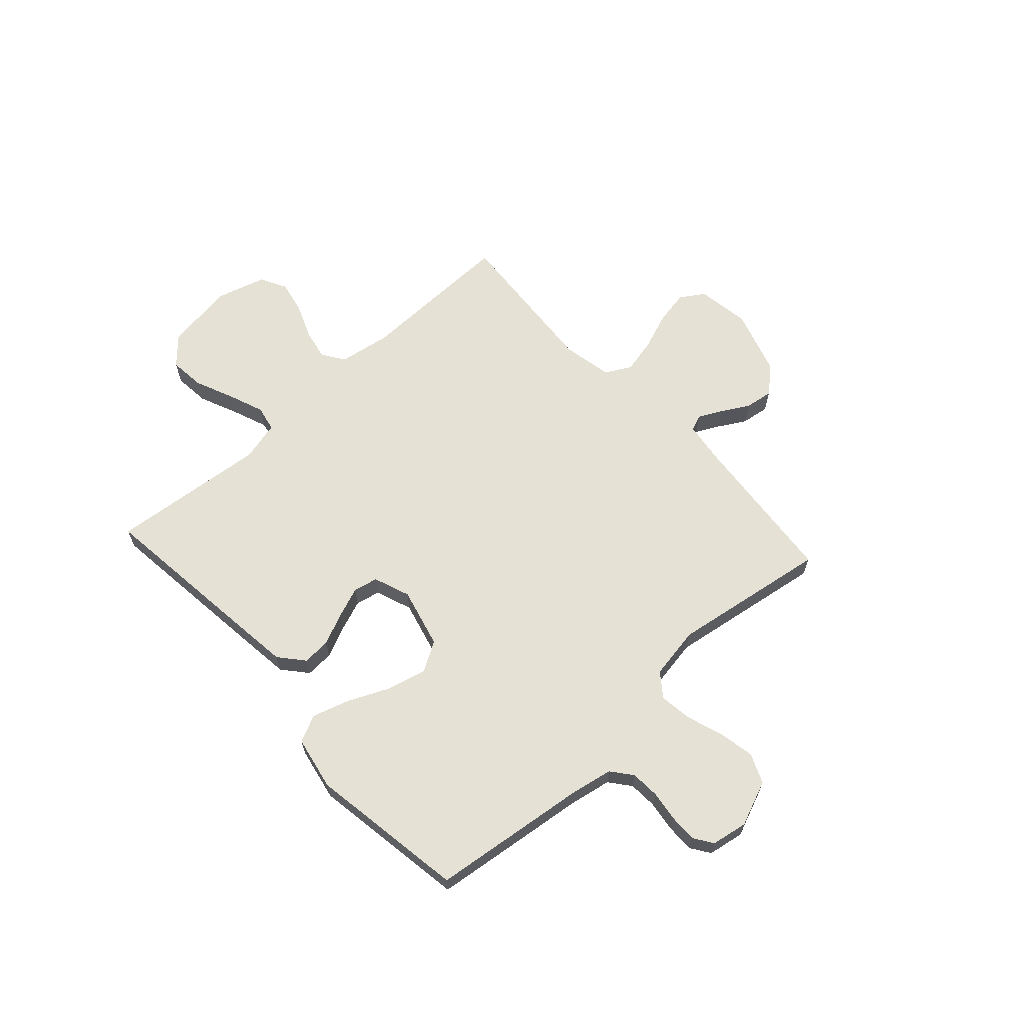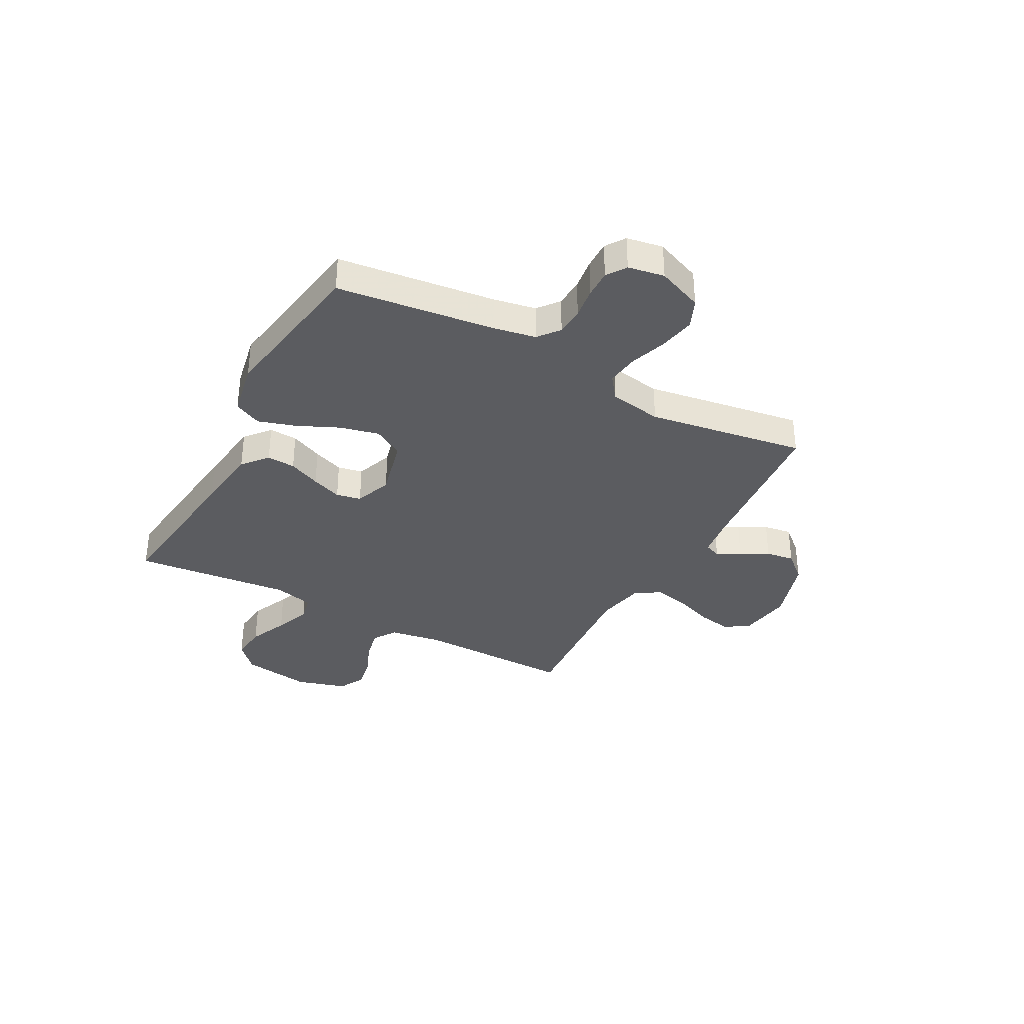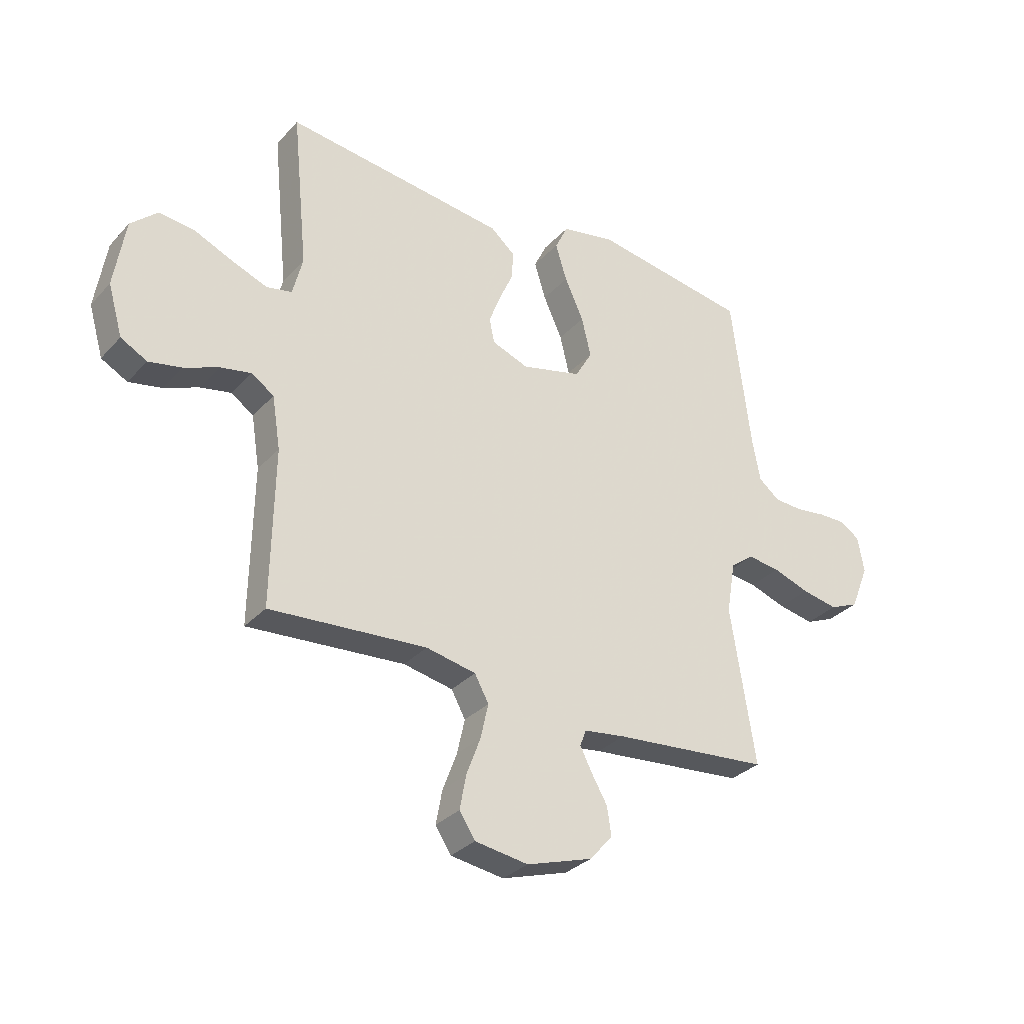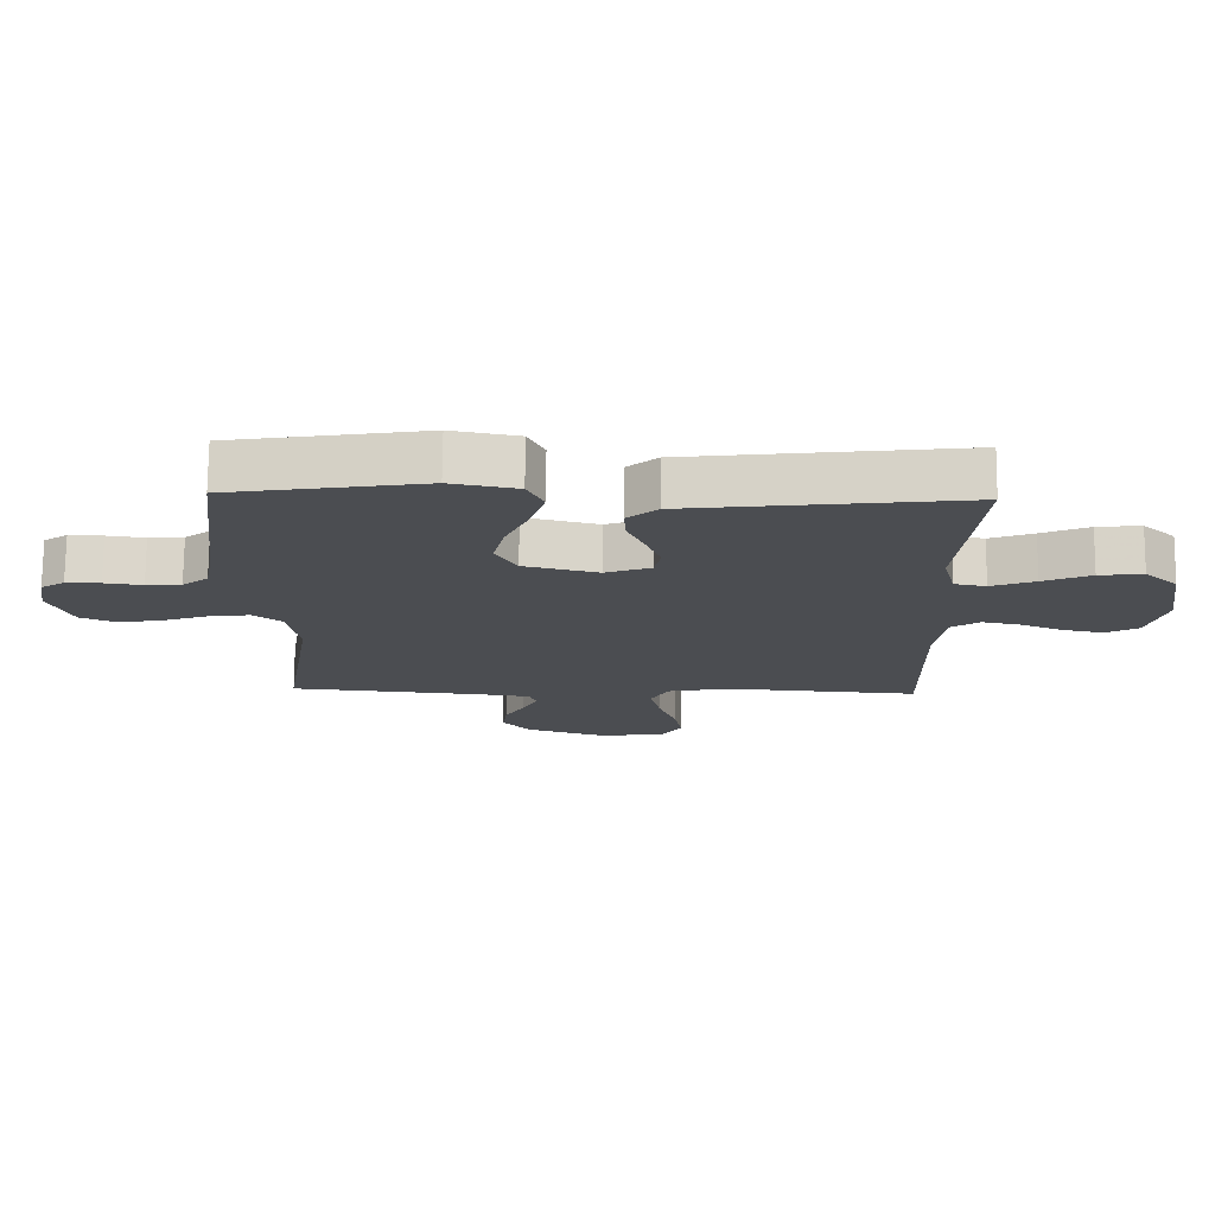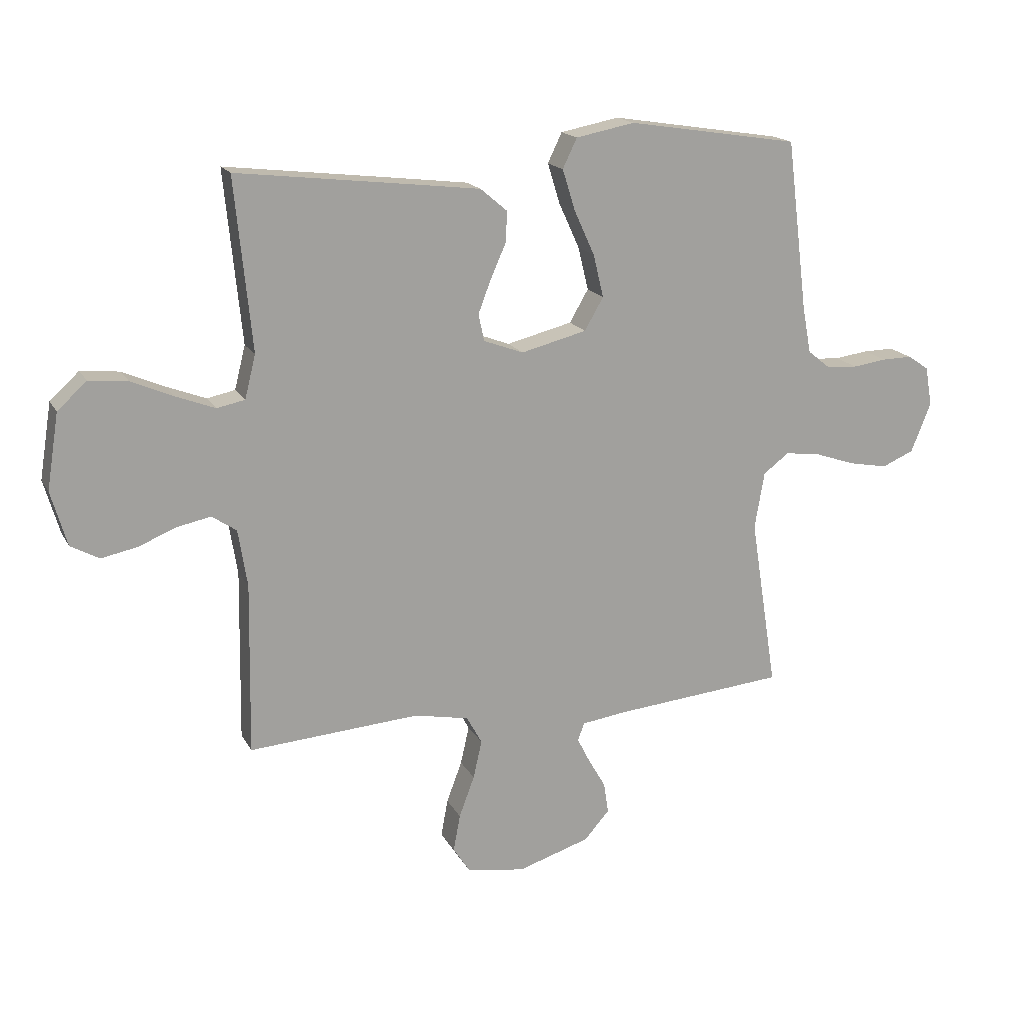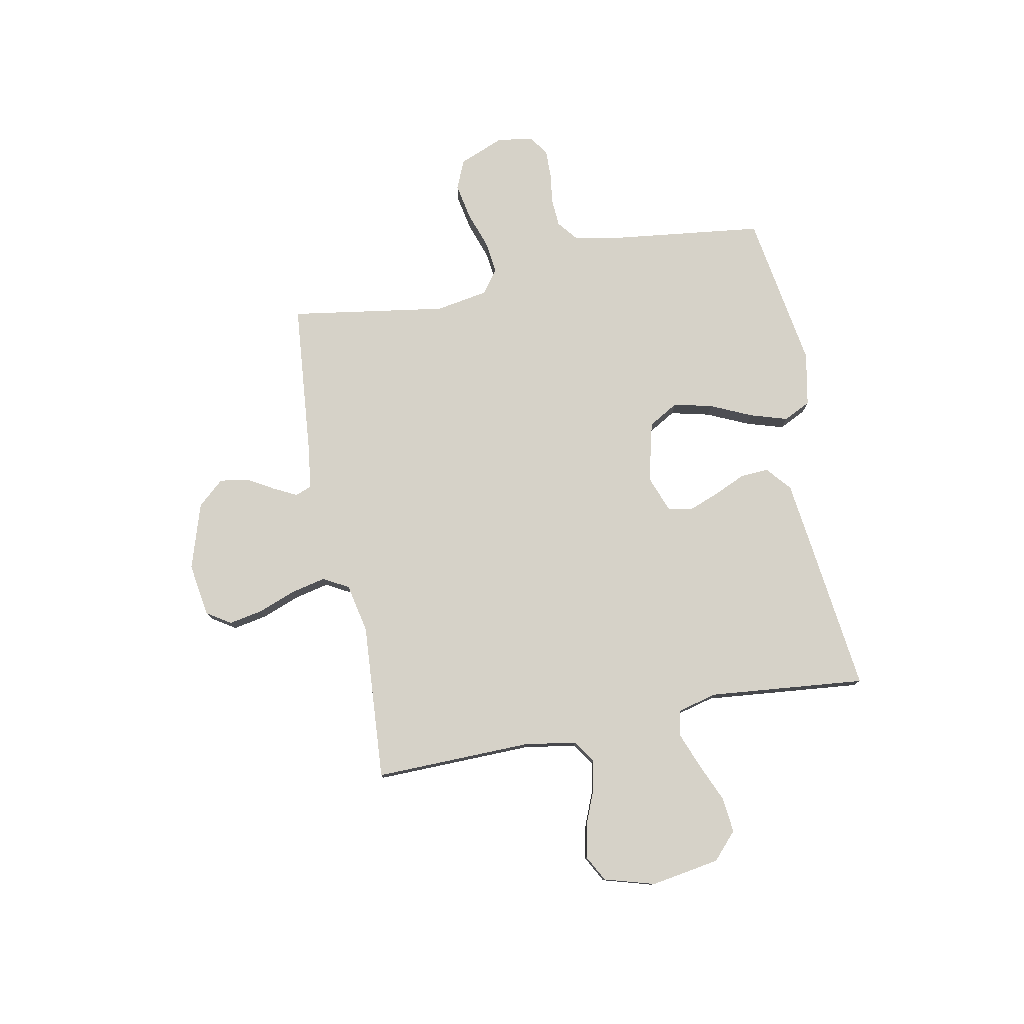
<metadata>
{"format":"obj","ext":"obj","renderer":"f3d","projection":"perspective","resolution":1024,"background":"white","views":[{"elev":64.4,"azim":47.6,"up":"+Y"},{"elev":-35.1,"azim":61.6,"up":"+Y"},{"elev":-31.6,"azim":-34.6,"up":"+Z"},{"elev":74.0,"azim":-179.5,"up":"+Z"},{"elev":17.2,"azim":-20.3,"up":"+Z"},{"elev":78.0,"azim":-101.1,"up":"+Y"}]}
</metadata>
<code>
v -0.5 0.07 -0.5
v -0.495 0.07 -0.2
v -0.511 0.07 -0.1
v -0.554 0.07 -0.071
v -0.613 0.07 -0.083
v -0.679 0.07 -0.11
v -0.742 0.07 -0.123
v -0.792 0.07 -0.096
v -0.82 0.07 0
v -0.799 0.07 0.132
v -0.748 0.07 0.179
v -0.68 0.07 0.172
v -0.606 0.07 0.14
v -0.538 0.07 0.114
v -0.489 0.07 0.124
v -0.47 0.07 0.2
v -0.5 0.07 0.5
v -0.2 0.07 0.465
v -0.075 0.07 0.45
v -0.028 0.07 0.41
v -0.031 0.07 0.356
v -0.058 0.07 0.295
v -0.08 0.07 0.237
v -0.07 0.07 0.19
v 0 0.07 0.164
v 0.115 0.07 0.193
v 0.148 0.07 0.25
v 0.13 0.07 0.325
v 0.094 0.07 0.404
v 0.072 0.07 0.475
v 0.097 0.07 0.527
v 0.2 0.07 0.547
v 0.5 0.07 0.5
v 0.537 0.07 0.2
v 0.552 0.07 0.12
v 0.592 0.07 0.088
v 0.646 0.07 0.085
v 0.705 0.07 0.093
v 0.758 0.07 0.094
v 0.795 0.07 0.069
v 0.807 0.07 0
v 0.772 0.07 -0.087
v 0.716 0.07 -0.111
v 0.647 0.07 -0.098
v 0.577 0.07 -0.074
v 0.515 0.07 -0.066
v 0.47 0.07 -0.1
v 0.453 0.07 -0.2
v 0.5 0.07 -0.5
v 0.2 0.07 -0.528
v 0.121 0.07 -0.539
v 0.109 0.07 -0.57
v 0.132 0.07 -0.615
v 0.162 0.07 -0.667
v 0.17 0.07 -0.721
v 0.126 0.07 -0.771
v 0 0.07 -0.811
v -0.102 0.07 -0.796
v -0.132 0.07 -0.75
v -0.12 0.07 -0.685
v -0.093 0.07 -0.613
v -0.078 0.07 -0.546
v -0.105 0.07 -0.497
v -0.2 0.07 -0.478
v -0.5 0 -0.5
v -0.495 0 -0.2
v -0.511 0 -0.1
v -0.554 0 -0.071
v -0.613 0 -0.083
v -0.679 0 -0.11
v -0.742 0 -0.123
v -0.792 0 -0.096
v -0.82 0 0
v -0.799 0 0.132
v -0.748 0 0.179
v -0.68 0 0.172
v -0.606 0 0.14
v -0.538 0 0.114
v -0.489 0 0.124
v -0.47 0 0.2
v -0.5 0 0.5
v -0.2 0 0.465
v -0.075 0 0.45
v -0.028 0 0.41
v -0.031 0 0.356
v -0.058 0 0.295
v -0.08 0 0.237
v -0.07 0 0.19
v 0 0 0.164
v 0.115 0 0.193
v 0.148 0 0.25
v 0.13 0 0.325
v 0.094 0 0.404
v 0.072 0 0.475
v 0.097 0 0.527
v 0.2 0 0.547
v 0.5 0 0.5
v 0.537 0 0.2
v 0.552 0 0.12
v 0.592 0 0.088
v 0.646 0 0.085
v 0.705 0 0.093
v 0.758 0 0.094
v 0.795 0 0.069
v 0.807 0 0
v 0.772 0 -0.087
v 0.716 0 -0.111
v 0.647 0 -0.098
v 0.577 0 -0.074
v 0.515 0 -0.066
v 0.47 0 -0.1
v 0.453 0 -0.2
v 0.5 0 -0.5
v 0.2 0 -0.528
v 0.121 0 -0.539
v 0.109 0 -0.57
v 0.132 0 -0.615
v 0.162 0 -0.667
v 0.17 0 -0.721
v 0.126 0 -0.771
v 0 0 -0.811
v -0.102 0 -0.796
v -0.132 0 -0.75
v -0.12 0 -0.685
v -0.093 0 -0.613
v -0.078 0 -0.546
v -0.105 0 -0.497
v -0.2 0 -0.478
f 58 59 60 61
f 58 61 62
f 57 58 62
f 56 57 62
f 53 54 55 56
f 52 53 56 62
f 51 52 62 63
f 48 49 50
f 47 48 50 51
f 42 43 44 45
f 42 45 46
f 41 42 46
f 40 41 46
f 37 38 39 40
f 36 37 40 46
f 35 36 46 47
f 31 32 33 34
f 28 29 30 31
f 27 28 31 34
f 26 27 34 35
f 19 20 21 22
f 19 22 23
f 16 17 18 19
f 15 16 19 23
f 10 11 12 13
f 10 13 14
f 9 10 14
f 8 9 14 15
f 5 6 7 8
f 4 5 8 15
f 64 1 2
f 64 2 3
f 63 64 3
f 51 63 3
f 47 51 3
f 25 26 35 47
f 24 25 47 3
f 15 23 24
f 3 4 15 24
f 125 124 123 122
f 126 125 122
f 126 122 121
f 126 121 120
f 120 119 118 117
f 126 120 117 116
f 127 126 116 115
f 114 113 112
f 115 114 112 111
f 109 108 107 106
f 110 109 106
f 110 106 105
f 110 105 104
f 104 103 102 101
f 110 104 101 100
f 111 110 100 99
f 98 97 96 95
f 95 94 93 92
f 98 95 92 91
f 99 98 91 90
f 86 85 84 83
f 87 86 83
f 83 82 81 80
f 87 83 80 79
f 77 76 75 74
f 78 77 74
f 78 74 73
f 79 78 73 72
f 72 71 70 69
f 79 72 69 68
f 66 65 128
f 67 66 128
f 67 128 127
f 67 127 115
f 67 115 111
f 111 99 90 89
f 67 111 89 88
f 88 87 79
f 88 79 68 67
f 1 65 66 2
f 2 66 67 3
f 3 67 68 4
f 4 68 69 5
f 5 69 70 6
f 6 70 71 7
f 7 71 72 8
f 8 72 73 9
f 9 73 74 10
f 10 74 75 11
f 11 75 76 12
f 12 76 77 13
f 13 77 78 14
f 14 78 79 15
f 15 79 80 16
f 16 80 81 17
f 17 81 82 18
f 18 82 83 19
f 19 83 84 20
f 20 84 85 21
f 21 85 86 22
f 22 86 87 23
f 23 87 88 24
f 24 88 89 25
f 25 89 90 26
f 26 90 91 27
f 27 91 92 28
f 28 92 93 29
f 29 93 94 30
f 30 94 95 31
f 31 95 96 32
f 32 96 97 33
f 33 97 98 34
f 34 98 99 35
f 35 99 100 36
f 36 100 101 37
f 37 101 102 38
f 38 102 103 39
f 39 103 104 40
f 40 104 105 41
f 41 105 106 42
f 42 106 107 43
f 43 107 108 44
f 44 108 109 45
f 45 109 110 46
f 46 110 111 47
f 47 111 112 48
f 48 112 113 49
f 49 113 114 50
f 50 114 115 51
f 51 115 116 52
f 52 116 117 53
f 53 117 118 54
f 54 118 119 55
f 55 119 120 56
f 56 120 121 57
f 57 121 122 58
f 58 122 123 59
f 59 123 124 60
f 60 124 125 61
f 61 125 126 62
f 62 126 127 63
f 63 127 128 64
f 64 128 65 1

</code>
